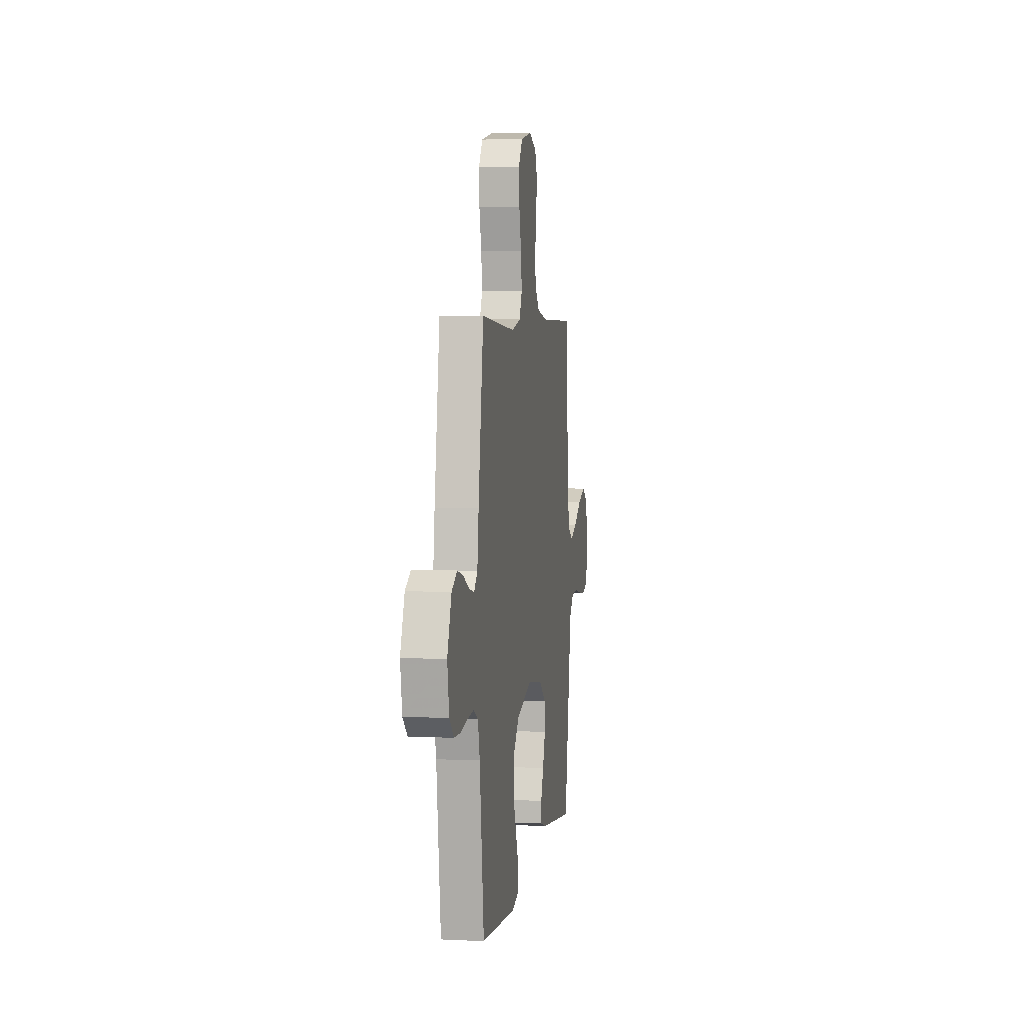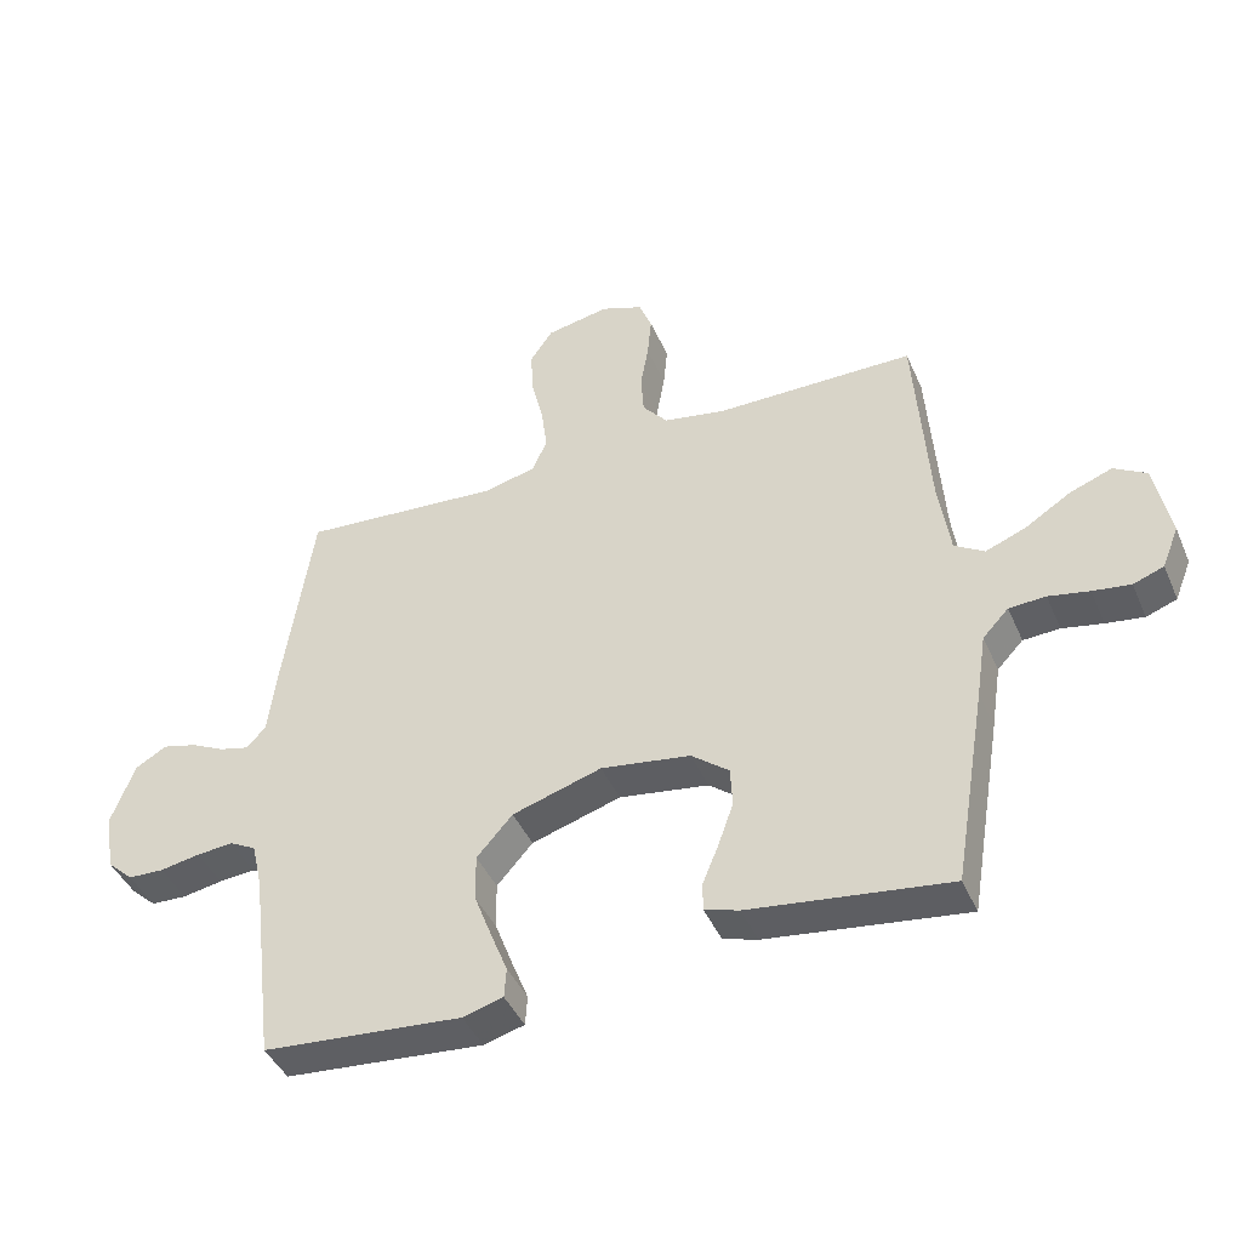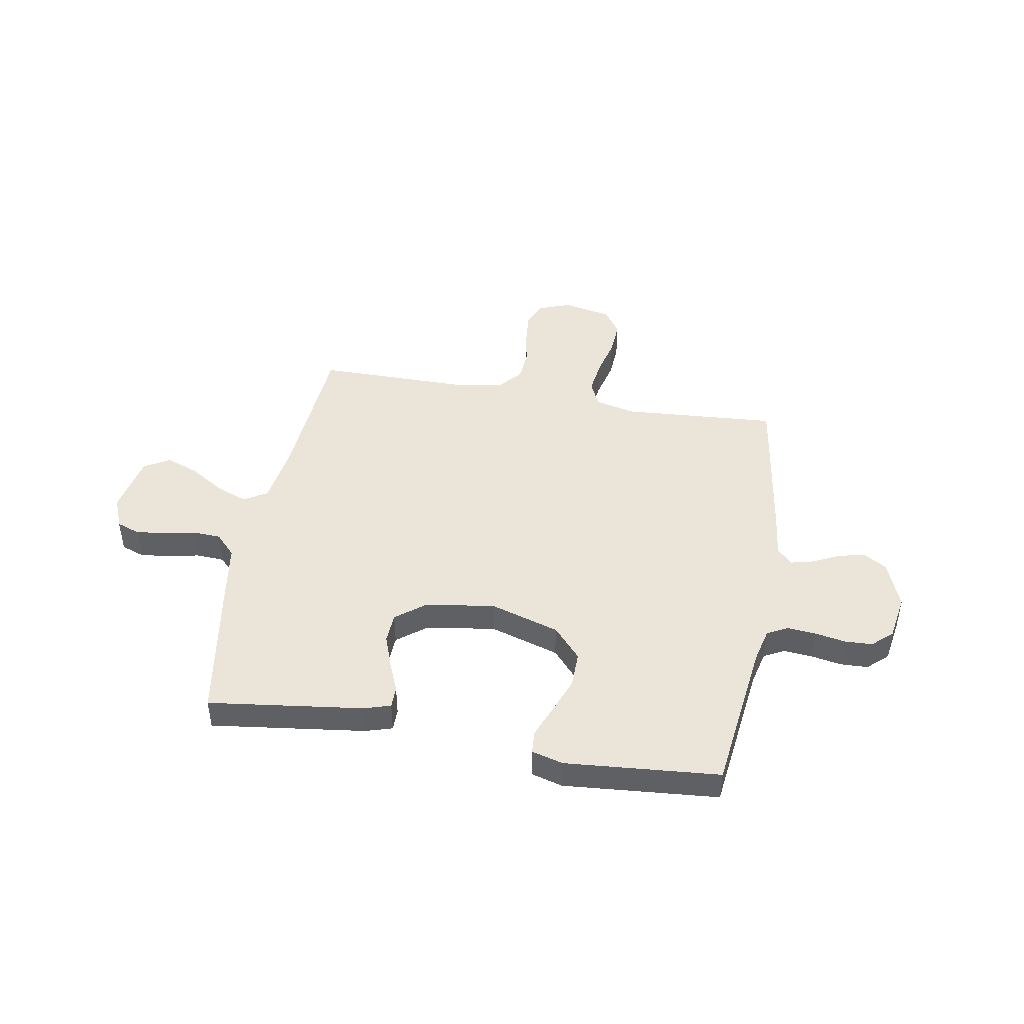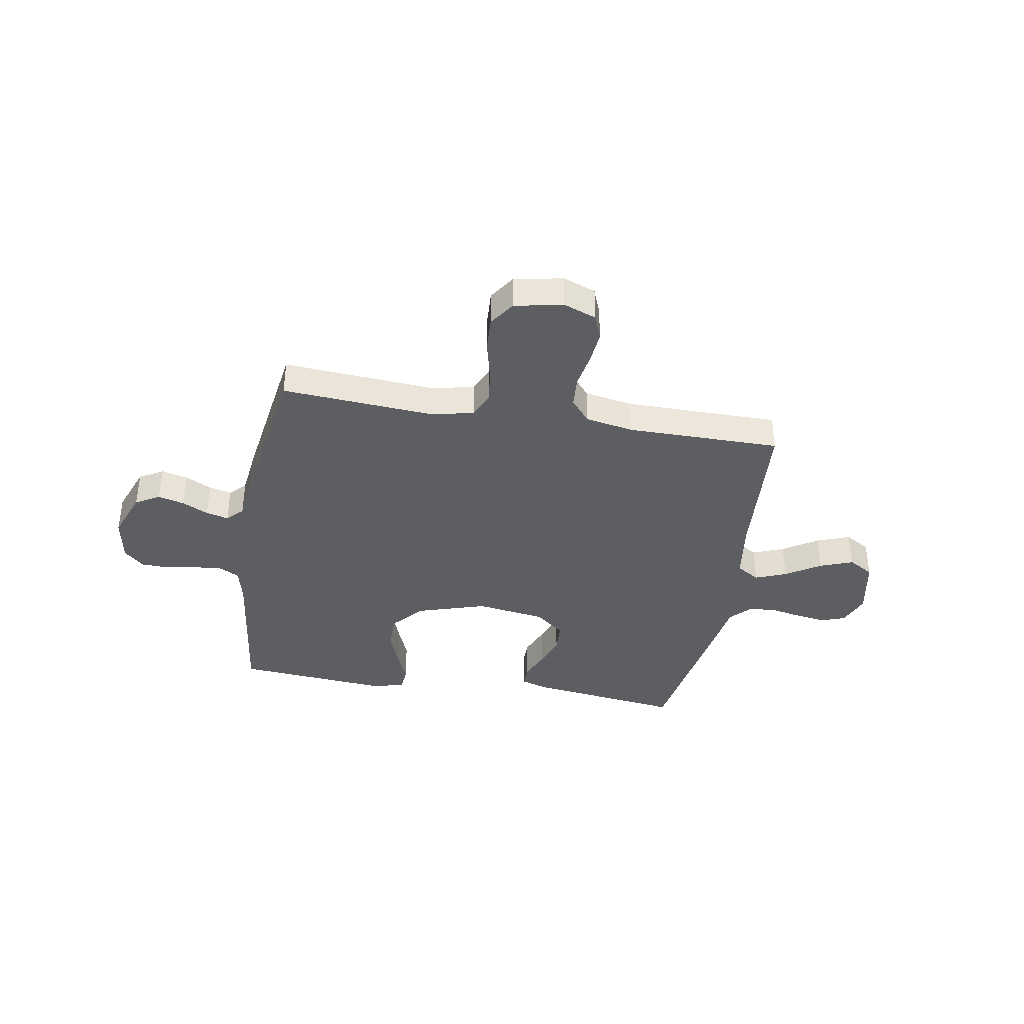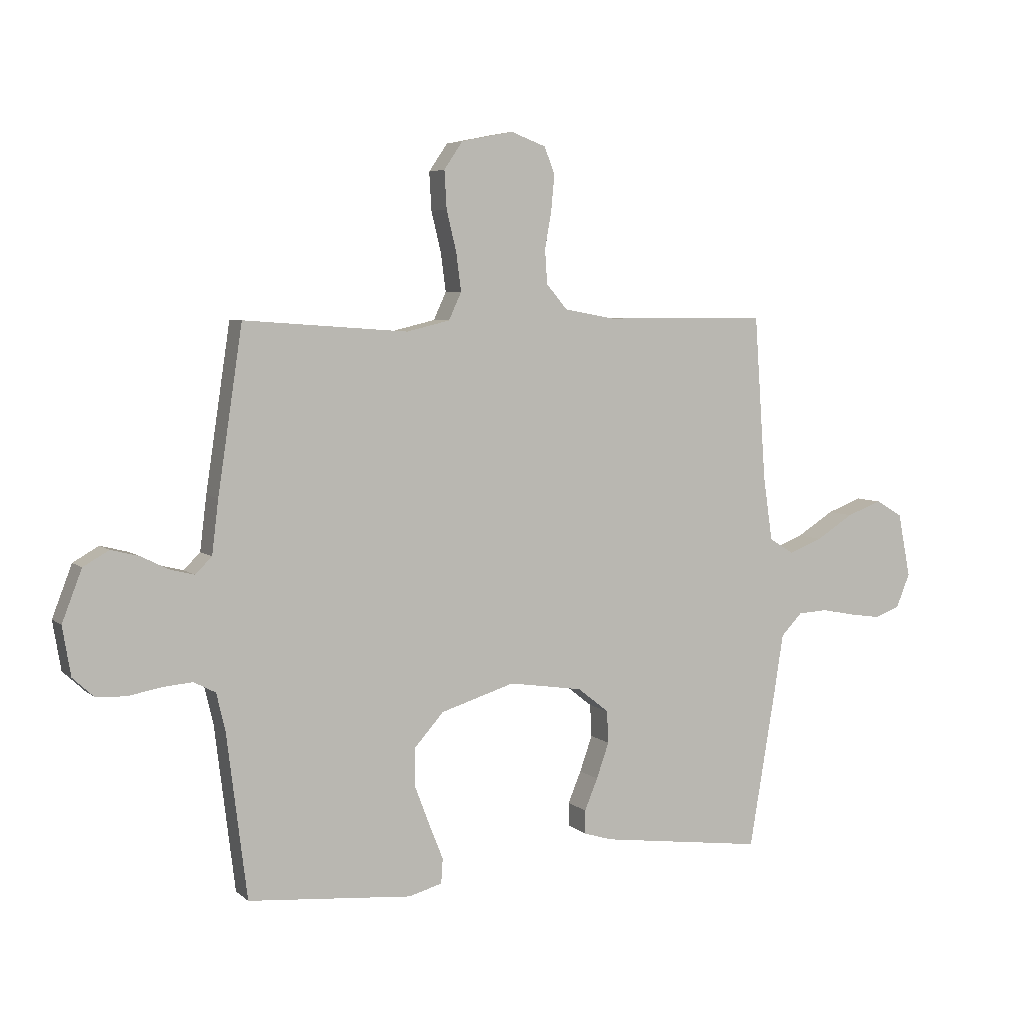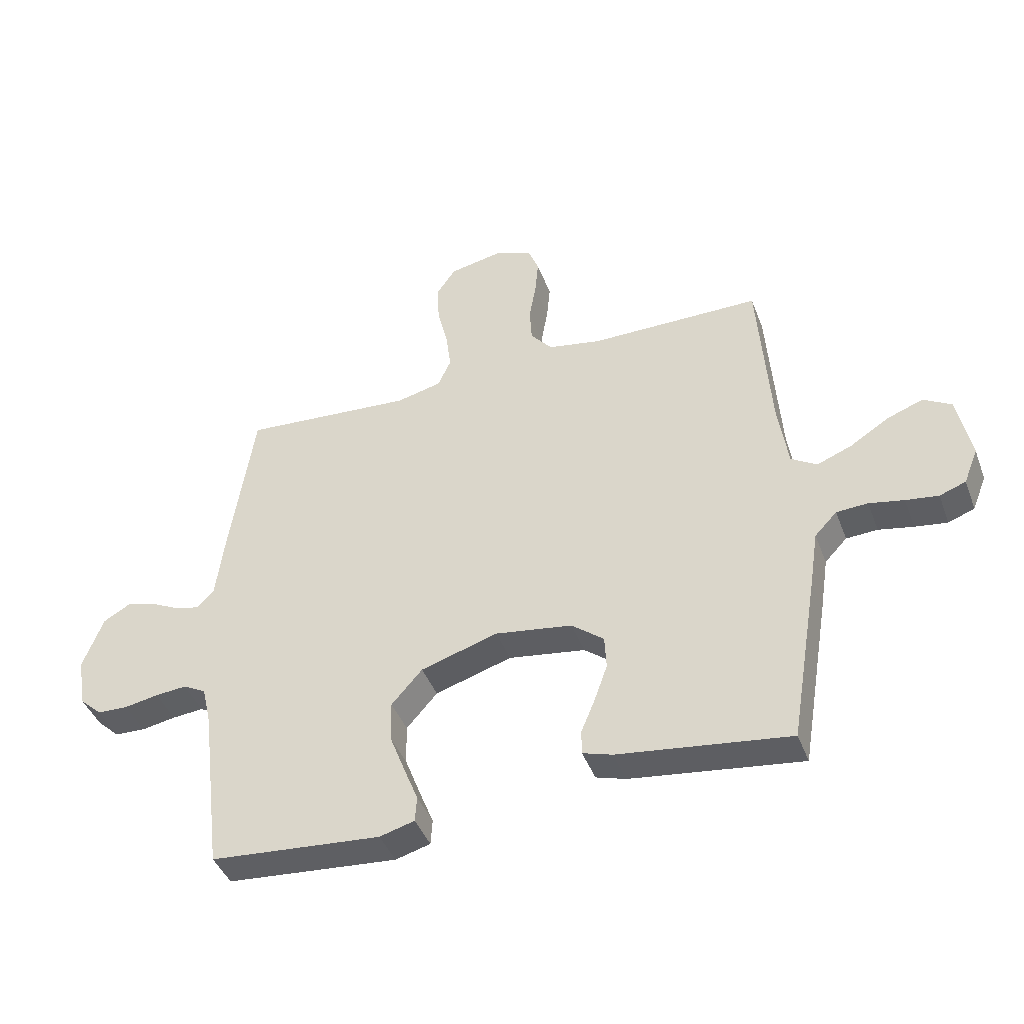
<metadata>
{"format":"obj","ext":"obj","renderer":"f3d","projection":"perspective","resolution":1024,"background":"white","views":[{"elev":4.3,"azim":-81.1,"up":"+Z"},{"elev":-42.8,"azim":22.4,"up":"+Z"},{"elev":45.0,"azim":-170.0,"up":"+Y"},{"elev":-38.3,"azim":-9.7,"up":"+Y"},{"elev":5.4,"azim":-24.3,"up":"+Z"},{"elev":-42.5,"azim":19.9,"up":"+Z"}]}
</metadata>
<code>
v -0.5 0.07 0.5
v -0.2 0.07 0.479
v -0.121 0.07 0.498
v -0.098 0.07 0.548
v -0.107 0.07 0.617
v -0.125 0.07 0.691
v -0.129 0.07 0.76
v -0.095 0.07 0.81
v 0 0.07 0.829
v 0.064 0.07 0.805
v 0.083 0.07 0.756
v 0.077 0.07 0.692
v 0.065 0.07 0.624
v 0.069 0.07 0.562
v 0.107 0.07 0.517
v 0.2 0.07 0.5
v 0.5 0.07 0.5
v 0.521 0.07 0.2
v 0.538 0.07 0.083
v 0.583 0.07 0.055
v 0.644 0.07 0.079
v 0.712 0.07 0.122
v 0.776 0.07 0.146
v 0.825 0.07 0.117
v 0.848 0.07 0
v 0.823 0.07 -0.062
v 0.777 0.07 -0.079
v 0.72 0.07 -0.071
v 0.659 0.07 -0.059
v 0.604 0.07 -0.062
v 0.565 0.07 -0.103
v 0.55 0.07 -0.2
v 0.5 0.07 -0.5
v 0.2 0.07 -0.461
v 0.148 0.07 -0.445
v 0.148 0.07 -0.402
v 0.172 0.07 -0.344
v 0.195 0.07 -0.279
v 0.192 0.07 -0.22
v 0.135 0.07 -0.175
v 0 0.07 -0.155
v -0.135 0.07 -0.197
v -0.189 0.07 -0.258
v -0.188 0.07 -0.329
v -0.161 0.07 -0.4
v -0.136 0.07 -0.463
v -0.139 0.07 -0.508
v -0.2 0.07 -0.525
v -0.5 0.07 -0.5
v -0.537 0.07 -0.2
v -0.553 0.07 -0.132
v -0.593 0.07 -0.111
v -0.648 0.07 -0.116
v -0.708 0.07 -0.127
v -0.762 0.07 -0.125
v -0.801 0.07 -0.089
v -0.816 0.07 0
v -0.78 0.07 0.094
v -0.733 0.07 0.121
v -0.682 0.07 0.108
v -0.631 0.07 0.083
v -0.587 0.07 0.072
v -0.557 0.07 0.102
v -0.545 0.07 0.2
v -0.5 0 0.5
v -0.2 0 0.479
v -0.121 0 0.498
v -0.098 0 0.548
v -0.107 0 0.617
v -0.125 0 0.691
v -0.129 0 0.76
v -0.095 0 0.81
v 0 0 0.829
v 0.064 0 0.805
v 0.083 0 0.756
v 0.077 0 0.692
v 0.065 0 0.624
v 0.069 0 0.562
v 0.107 0 0.517
v 0.2 0 0.5
v 0.5 0 0.5
v 0.521 0 0.2
v 0.538 0 0.083
v 0.583 0 0.055
v 0.644 0 0.079
v 0.712 0 0.122
v 0.776 0 0.146
v 0.825 0 0.117
v 0.848 0 0
v 0.823 0 -0.062
v 0.777 0 -0.079
v 0.72 0 -0.071
v 0.659 0 -0.059
v 0.604 0 -0.062
v 0.565 0 -0.103
v 0.55 0 -0.2
v 0.5 0 -0.5
v 0.2 0 -0.461
v 0.148 0 -0.445
v 0.148 0 -0.402
v 0.172 0 -0.344
v 0.195 0 -0.279
v 0.192 0 -0.22
v 0.135 0 -0.175
v 0 0 -0.155
v -0.135 0 -0.197
v -0.189 0 -0.258
v -0.188 0 -0.329
v -0.161 0 -0.4
v -0.136 0 -0.463
v -0.139 0 -0.508
v -0.2 0 -0.525
v -0.5 0 -0.5
v -0.537 0 -0.2
v -0.553 0 -0.132
v -0.593 0 -0.111
v -0.648 0 -0.116
v -0.708 0 -0.127
v -0.762 0 -0.125
v -0.801 0 -0.089
v -0.816 0 0
v -0.78 0 0.094
v -0.733 0 0.121
v -0.682 0 0.108
v -0.631 0 0.083
v -0.587 0 0.072
v -0.557 0 0.102
v -0.545 0 0.2
f 63 64 1 2
f 58 59 60 61
f 58 61 62
f 57 58 62
f 56 57 62
f 53 54 55 56
f 52 53 56 62
f 51 52 62 63
f 47 48 49 50
f 45 46 47 50
f 44 45 50 51
f 43 44 51 63
f 34 35 36 37
f 34 37 38
f 31 32 33 34
f 30 31 34 38
f 26 27 28 29
f 24 25 26 29
f 24 29 30
f 21 22 23 24
f 20 21 24 30
f 19 20 30 38
f 16 17 18
f 15 16 18 19
f 10 11 12 13
f 8 9 10 13
f 8 13 14
f 5 6 7 8
f 4 5 8 14
f 3 4 14 15
f 42 43 63 2
f 19 38 39
f 19 39 40
f 15 19 40 41
f 15 41 42
f 2 3 15 42
f 66 65 128 127
f 125 124 123 122
f 126 125 122
f 126 122 121
f 126 121 120
f 120 119 118 117
f 126 120 117 116
f 127 126 116 115
f 114 113 112 111
f 114 111 110 109
f 115 114 109 108
f 127 115 108 107
f 101 100 99 98
f 102 101 98
f 98 97 96 95
f 102 98 95 94
f 93 92 91 90
f 93 90 89 88
f 94 93 88
f 88 87 86 85
f 94 88 85 84
f 102 94 84 83
f 82 81 80
f 83 82 80 79
f 77 76 75 74
f 77 74 73 72
f 78 77 72
f 72 71 70 69
f 78 72 69 68
f 79 78 68 67
f 66 127 107 106
f 103 102 83
f 104 103 83
f 105 104 83 79
f 106 105 79
f 106 79 67 66
f 1 65 66 2
f 2 66 67 3
f 3 67 68 4
f 4 68 69 5
f 5 69 70 6
f 6 70 71 7
f 7 71 72 8
f 8 72 73 9
f 9 73 74 10
f 10 74 75 11
f 11 75 76 12
f 12 76 77 13
f 13 77 78 14
f 14 78 79 15
f 15 79 80 16
f 16 80 81 17
f 17 81 82 18
f 18 82 83 19
f 19 83 84 20
f 20 84 85 21
f 21 85 86 22
f 22 86 87 23
f 23 87 88 24
f 24 88 89 25
f 25 89 90 26
f 26 90 91 27
f 27 91 92 28
f 28 92 93 29
f 29 93 94 30
f 30 94 95 31
f 31 95 96 32
f 32 96 97 33
f 33 97 98 34
f 34 98 99 35
f 35 99 100 36
f 36 100 101 37
f 37 101 102 38
f 38 102 103 39
f 39 103 104 40
f 40 104 105 41
f 41 105 106 42
f 42 106 107 43
f 43 107 108 44
f 44 108 109 45
f 45 109 110 46
f 46 110 111 47
f 47 111 112 48
f 48 112 113 49
f 49 113 114 50
f 50 114 115 51
f 51 115 116 52
f 52 116 117 53
f 53 117 118 54
f 54 118 119 55
f 55 119 120 56
f 56 120 121 57
f 57 121 122 58
f 58 122 123 59
f 59 123 124 60
f 60 124 125 61
f 61 125 126 62
f 62 126 127 63
f 63 127 128 64
f 64 128 65 1

</code>
